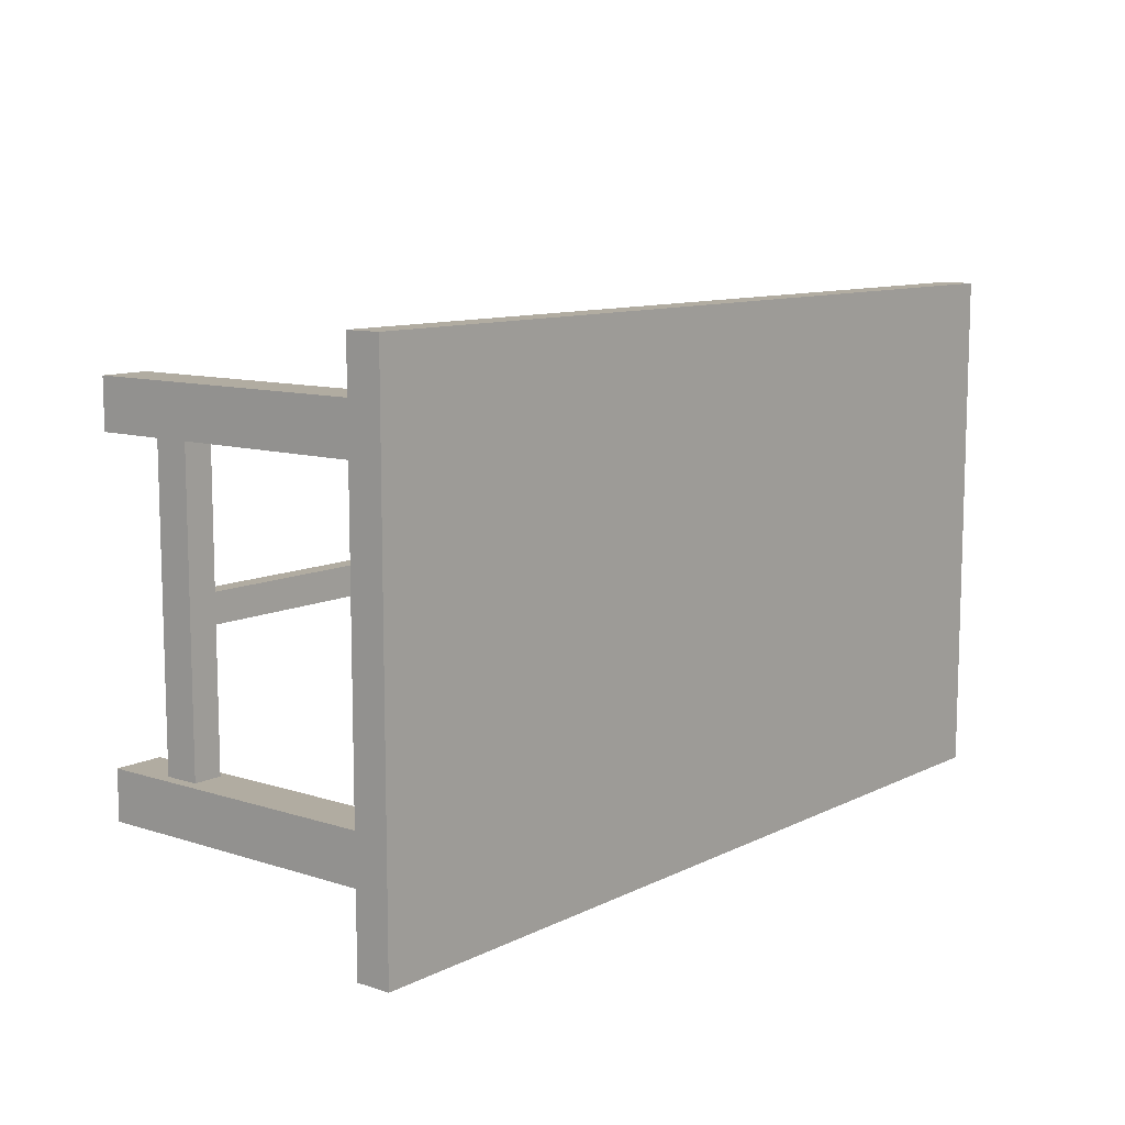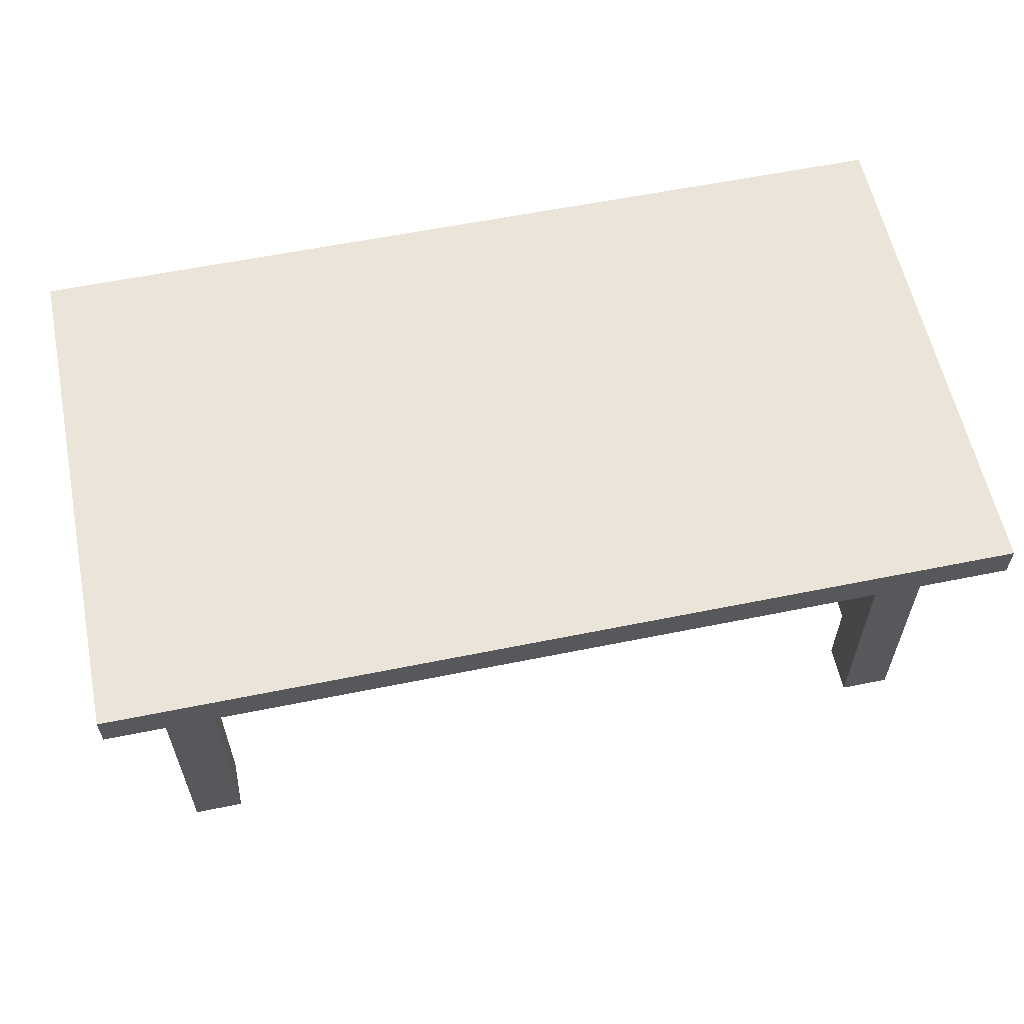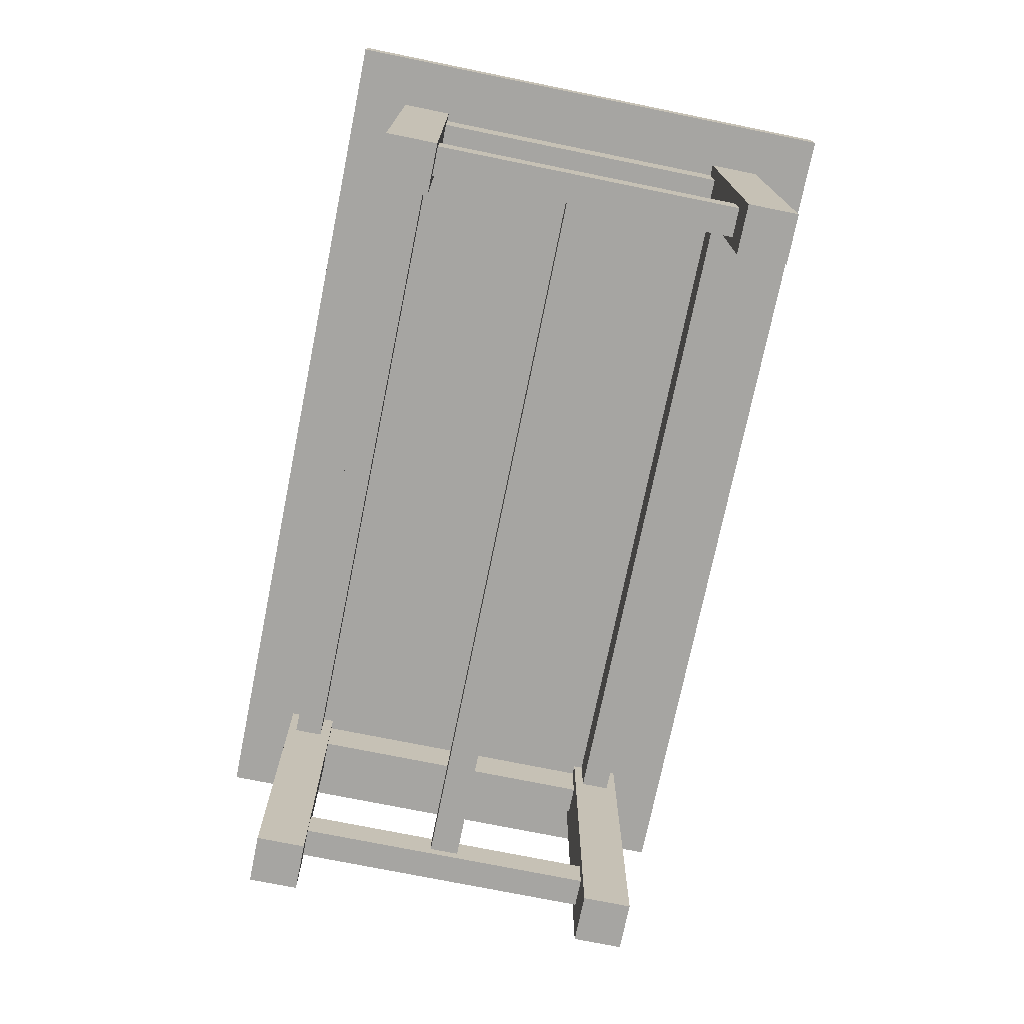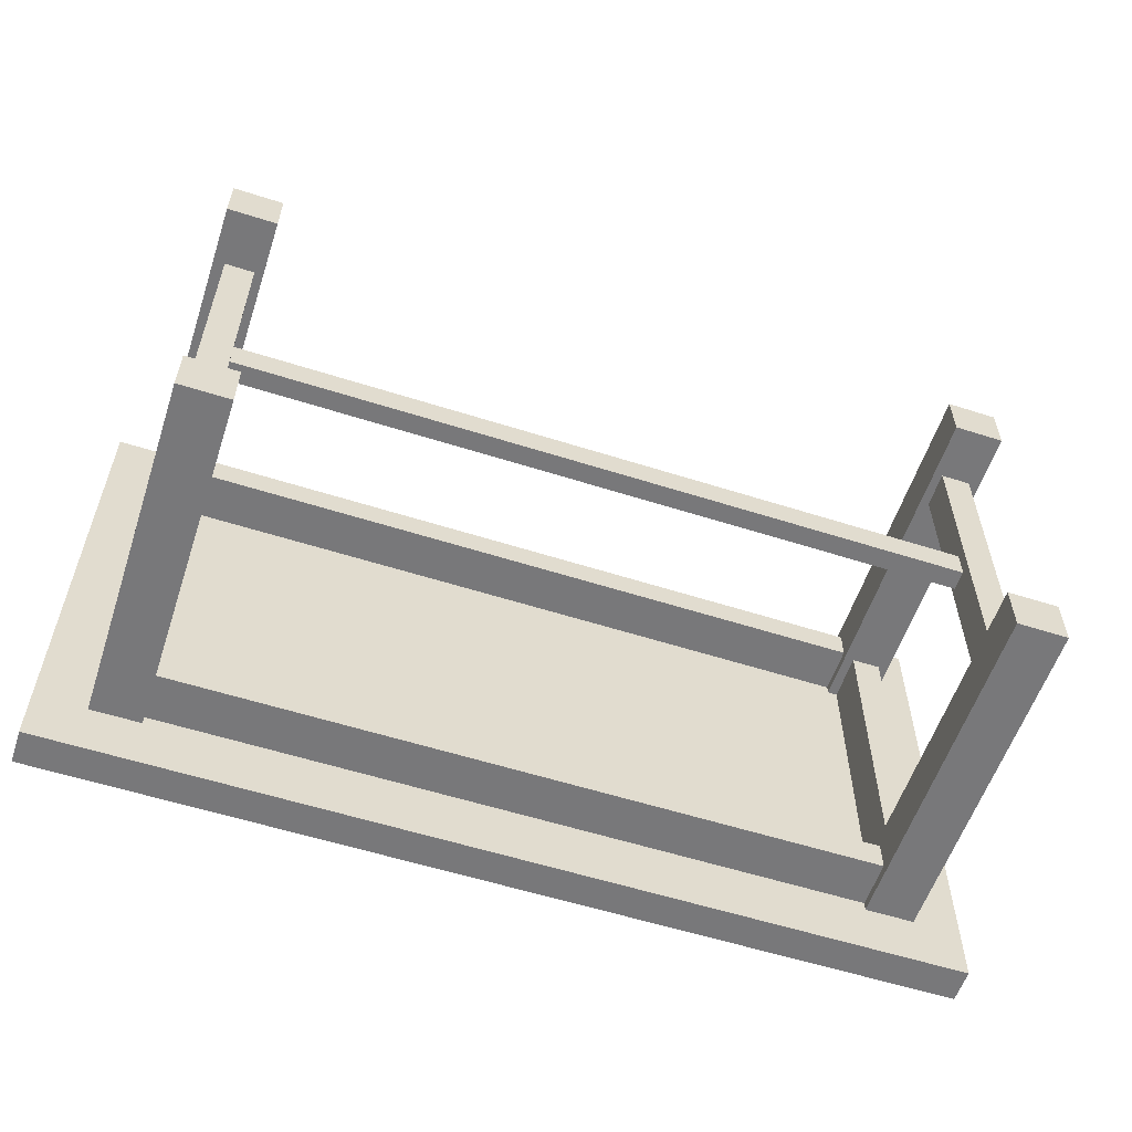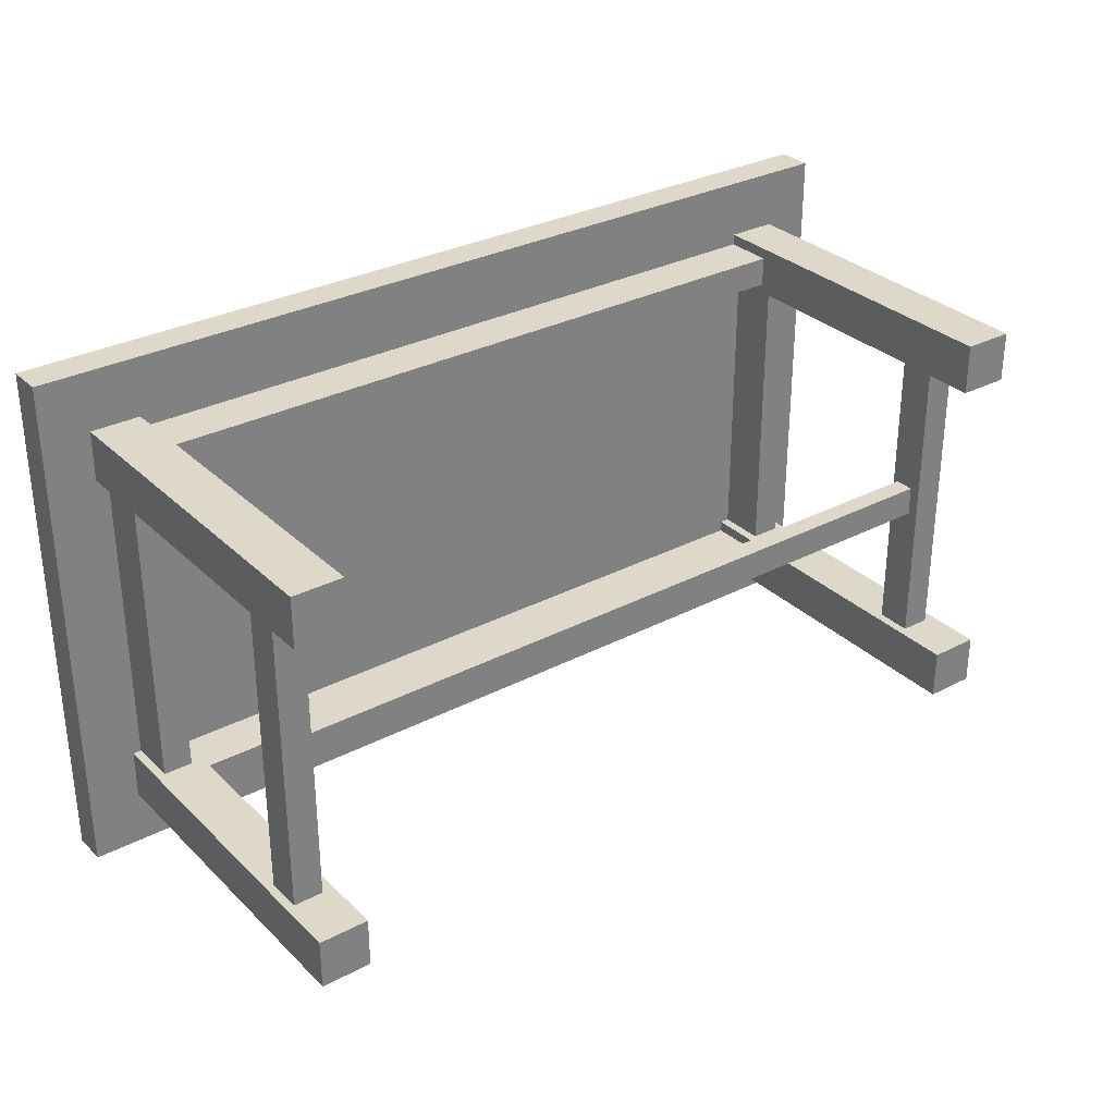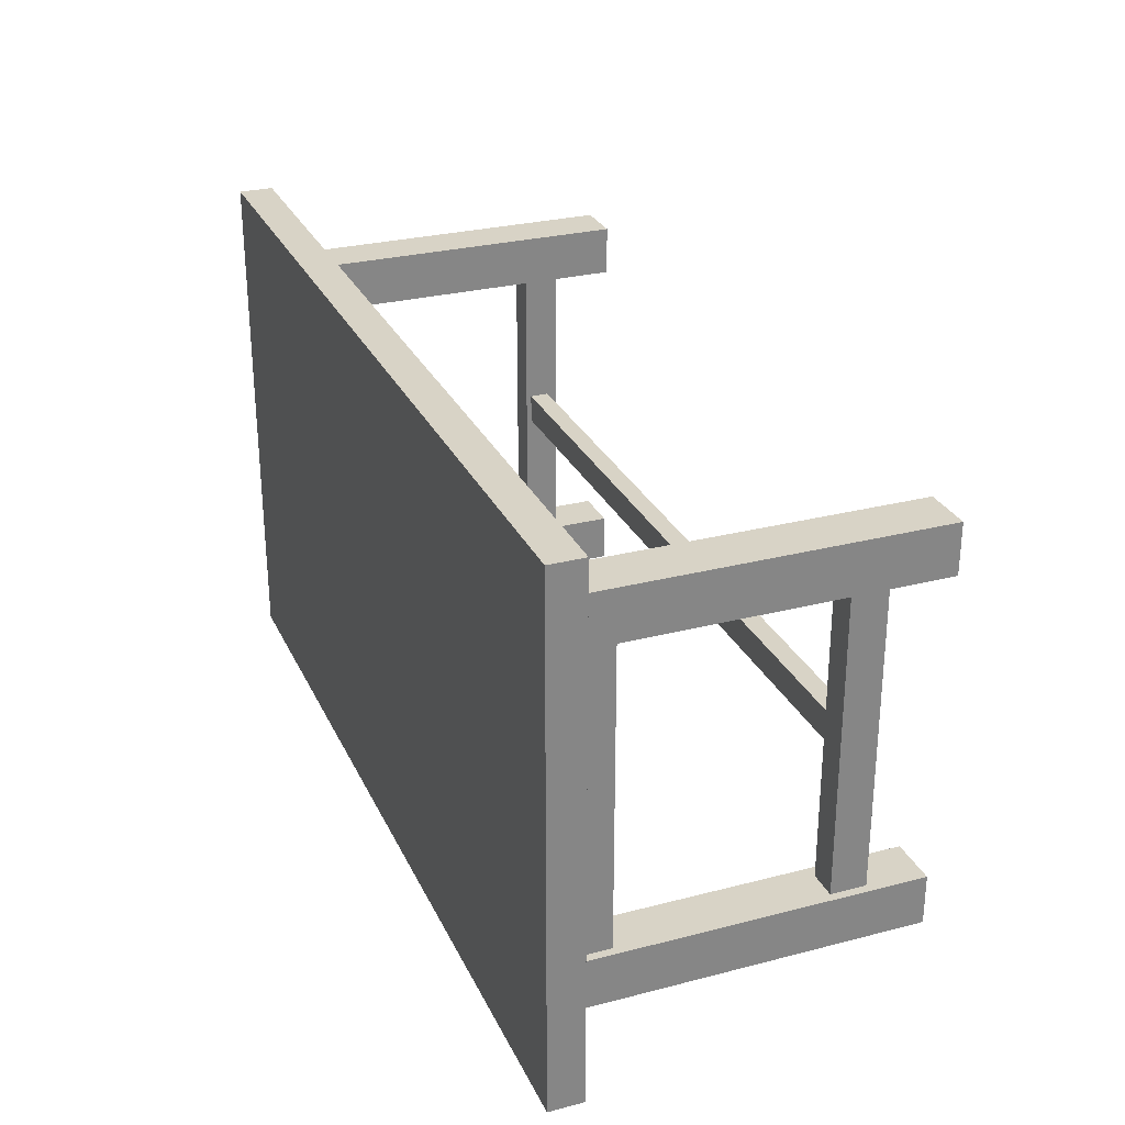
<metadata>
{"format":"obj","ext":"obj","renderer":"f3d","projection":"perspective","resolution":1024,"background":"white","views":[{"elev":10.2,"azim":129.1,"up":"+Z"},{"elev":59.1,"azim":-11.8,"up":"+Y"},{"elev":-73.7,"azim":-101.5,"up":"+Y"},{"elev":-57.6,"azim":-18.3,"up":"+Z"},{"elev":31.0,"azim":-36.8,"up":"+Z"},{"elev":28.1,"azim":-111.4,"up":"+Z"}]}
</metadata>
<code>
g Cube_1
v -4.007 0.04198 0.2471
v -3.513 0.04198 0.2471
v -3.513 0.04198 -0.2471
v -4.007 0.04198 -0.2471
v -4.007 3.501 0.2471
v -3.513 3.501 0.2471
v -3.513 3.501 -0.2471
v -4.007 3.501 -0.2471
v -3.76 1.772 0.2471
v -3.513 1.772 0
v -3.76 1.772 -0.2471
v -4.007 1.772 0
v -3.76 0.04198 0
v -3.76 3.501 0
f 2 1 13
f 3 2 13
f 4 3 13
f 1 4 13
f 2 3 10
f 3 7 10
f 7 6 10
f 6 2 10
f 1 2 9
f 2 6 9
f 6 5 9
f 5 1 9
f 4 1 12
f 1 5 12
f 5 8 12
f 8 4 12
f 5 6 14
f 6 7 14
f 7 8 14
f 8 5 14
f 3 4 11
f 4 8 11
f 8 7 11
f 7 3 11
g Cube_1_1
v 3.504 0.04198 0.2471
v 3.998 0.04198 0.2471
v 3.998 0.04198 -0.2471
v 3.504 0.04198 -0.2471
v 3.504 3.501 0.2471
v 3.998 3.501 0.2471
v 3.998 3.501 -0.2471
v 3.504 3.501 -0.2471
v 3.751 1.772 0.2471
v 3.998 1.772 0
v 3.751 1.772 -0.2471
v 3.504 1.772 0
v 3.751 0.04198 0
v 3.751 3.501 0
f 16 15 27
f 17 16 27
f 18 17 27
f 15 18 27
f 16 17 24
f 17 21 24
f 21 20 24
f 20 16 24
f 15 16 23
f 16 20 23
f 20 19 23
f 19 15 23
f 18 15 26
f 15 19 26
f 19 22 26
f 22 18 26
f 19 20 28
f 20 21 28
f 21 22 28
f 22 19 28
f 17 18 25
f 18 22 25
f 22 21 25
f 21 17 25
g Cube_1_2
v 3.504 0.04198 -3.28
v 3.998 0.04198 -3.28
v 3.998 0.04198 -3.774
v 3.504 0.04198 -3.774
v 3.504 3.501 -3.28
v 3.998 3.501 -3.28
v 3.998 3.501 -3.774
v 3.504 3.501 -3.774
v 3.751 1.772 -3.28
v 3.998 1.772 -3.527
v 3.751 1.772 -3.774
v 3.504 1.772 -3.527
v 3.751 0.04198 -3.527
v 3.751 3.501 -3.527
f 30 29 41
f 31 30 41
f 32 31 41
f 29 32 41
f 30 31 38
f 31 35 38
f 35 34 38
f 34 30 38
f 29 30 37
f 30 34 37
f 34 33 37
f 33 29 37
f 32 29 40
f 29 33 40
f 33 36 40
f 36 32 40
f 33 34 42
f 34 35 42
f 35 36 42
f 36 33 42
f 31 32 39
f 32 36 39
f 36 35 39
f 35 31 39
g Cube_1_3
v -3.976 0.04198 -3.28
v -3.482 0.04198 -3.28
v -3.482 0.04198 -3.774
v -3.976 0.04198 -3.774
v -3.976 3.501 -3.28
v -3.482 3.501 -3.28
v -3.482 3.501 -3.774
v -3.976 3.501 -3.774
v -3.729 1.772 -3.28
v -3.482 1.772 -3.527
v -3.729 1.772 -3.774
v -3.976 1.772 -3.527
v -3.729 0.04198 -3.527
v -3.729 3.501 -3.527
f 44 43 55
f 45 44 55
f 46 45 55
f 43 46 55
f 44 45 52
f 45 49 52
f 49 48 52
f 48 44 52
f 43 44 51
f 44 48 51
f 48 47 51
f 47 43 51
f 46 43 54
f 43 47 54
f 47 50 54
f 50 46 54
f 47 48 56
f 48 49 56
f 49 50 56
f 50 47 56
f 45 46 53
f 46 50 53
f 50 49 53
f 49 45 53
g Cube_1_4
v -3.633 3.501 -3.389
v -3.633 3.007 -3.389
v -3.633 3.007 -3.682
v -3.633 3.501 -3.682
v 3.663 3.501 -3.389
v 3.663 3.007 -3.389
v 3.663 3.007 -3.682
v 3.663 3.501 -3.682
v 0.01505 3.254 -3.389
v 0.01505 3.007 -3.536
v 0.01505 3.254 -3.682
v 0.01505 3.501 -3.536
v -3.633 3.254 -3.536
v 3.663 3.254 -3.536
f 58 57 69
f 59 58 69
f 60 59 69
f 57 60 69
f 58 59 66
f 59 63 66
f 63 62 66
f 62 58 66
f 57 58 65
f 58 62 65
f 62 61 65
f 61 57 65
f 60 57 68
f 57 61 68
f 61 64 68
f 64 60 68
f 61 62 70
f 62 63 70
f 63 64 70
f 64 61 70
f 59 60 67
f 60 64 67
f 64 63 67
f 63 59 67
g Cube_1_5
v -3.633 3.501 0.1379
v -3.633 3.007 0.1379
v -3.633 3.007 -0.1549
v -3.633 3.501 -0.1549
v 3.663 3.501 0.1379
v 3.663 3.007 0.1379
v 3.663 3.007 -0.1549
v 3.663 3.501 -0.1549
v 0.01505 3.254 0.1379
v 0.01505 3.007 -0.00847
v 0.01505 3.254 -0.1549
v 0.01505 3.501 -0.00847
v -3.633 3.254 -0.00847
v 3.663 3.254 -0.00847
f 72 71 83
f 73 72 83
f 74 73 83
f 71 74 83
f 72 73 80
f 73 77 80
f 77 76 80
f 76 72 80
f 71 72 79
f 72 76 79
f 76 75 79
f 75 71 79
f 74 71 82
f 71 75 82
f 75 78 82
f 78 74 82
f 75 76 84
f 76 77 84
f 77 78 84
f 78 75 84
f 73 74 81
f 74 78 81
f 78 77 81
f 77 73 81
g Cube_1_6
v -3.601 3.501 0.01808
v -3.601 3.007 0.01808
v -3.893 3.007 0.01808
v -3.893 3.501 0.01808
v -3.601 3.501 -3.57
v -3.601 3.007 -3.57
v -3.893 3.007 -3.57
v -3.893 3.501 -3.57
v -3.601 3.254 -1.776
v -3.747 3.007 -1.776
v -3.893 3.254 -1.776
v -3.747 3.501 -1.776
v -3.747 3.254 0.01808
v -3.747 3.254 -3.57
f 86 85 97
f 87 86 97
f 88 87 97
f 85 88 97
f 86 87 94
f 87 91 94
f 91 90 94
f 90 86 94
f 85 86 93
f 86 90 93
f 90 89 93
f 89 85 93
f 88 85 96
f 85 89 96
f 89 92 96
f 92 88 96
f 89 90 98
f 90 91 98
f 91 92 98
f 92 89 98
f 87 88 95
f 88 92 95
f 92 91 95
f 91 87 95
g Cube_1_7
v 3.895 3.501 0.01808
v 3.895 3.007 0.01808
v 3.602 3.007 0.01808
v 3.602 3.501 0.01808
v 3.895 3.501 -3.57
v 3.895 3.007 -3.57
v 3.602 3.007 -3.57
v 3.602 3.501 -3.57
v 3.895 3.254 -1.776
v 3.748 3.007 -1.776
v 3.602 3.254 -1.776
v 3.748 3.501 -1.776
v 3.748 3.254 0.01808
v 3.748 3.254 -3.57
f 100 99 111
f 101 100 111
f 102 101 111
f 99 102 111
f 100 101 108
f 101 105 108
f 105 104 108
f 104 100 108
f 99 100 107
f 100 104 107
f 104 103 107
f 103 99 107
f 102 99 110
f 99 103 110
f 103 106 110
f 106 102 110
f 103 104 112
f 104 105 112
f 105 106 112
f 106 103 112
f 101 102 109
f 102 106 109
f 106 105 109
f 105 101 109
g Cube_1_8
v -3.601 0.9562 0.01808
v -3.601 0.6032 0.01808
v -3.893 0.6032 0.01808
v -3.893 0.9562 0.01808
v -3.601 0.9562 -3.57
v -3.601 0.6032 -3.57
v -3.893 0.6032 -3.57
v -3.893 0.9562 -3.57
v -3.601 0.7797 -1.776
v -3.747 0.6032 -1.776
v -3.893 0.7797 -1.776
v -3.747 0.9562 -1.776
v -3.747 0.7797 0.01808
v -3.747 0.7797 -3.57
f 114 113 125
f 115 114 125
f 116 115 125
f 113 116 125
f 114 115 122
f 115 119 122
f 119 118 122
f 118 114 122
f 113 114 121
f 114 118 121
f 118 117 121
f 117 113 121
f 116 113 124
f 113 117 124
f 117 120 124
f 120 116 124
f 117 118 126
f 118 119 126
f 119 120 126
f 120 117 126
f 115 116 123
f 116 120 123
f 120 119 123
f 119 115 123
g Cube_1_9
v 3.886 0.9562 0.01808
v 3.886 0.6032 0.01808
v 3.593 0.6032 0.01808
v 3.593 0.9562 0.01808
v 3.886 0.9562 -3.57
v 3.886 0.6032 -3.57
v 3.593 0.6032 -3.57
v 3.593 0.9562 -3.57
v 3.886 0.7797 -1.776
v 3.739 0.6032 -1.776
v 3.593 0.7797 -1.776
v 3.739 0.9562 -1.776
v 3.739 0.7797 0.01808
v 3.739 0.7797 -3.57
f 128 127 139
f 129 128 139
f 130 129 139
f 127 130 139
f 128 129 136
f 129 133 136
f 133 132 136
f 132 128 136
f 127 128 135
f 128 132 135
f 132 131 135
f 131 127 135
f 130 127 138
f 127 131 138
f 131 134 138
f 134 130 138
f 131 132 140
f 132 133 140
f 133 134 140
f 134 131 140
f 129 130 137
f 130 134 137
f 134 133 137
f 133 129 137
g Cube_1_10
v 3.756 0.9035 -1.923
v 3.756 0.7094 -1.923
v 3.756 0.7094 -1.63
v 3.756 0.9035 -1.63
v -3.783 0.9035 -1.923
v -3.783 0.7094 -1.923
v -3.783 0.7094 -1.63
v -3.783 0.9035 -1.63
v -0.01335 0.8064 -1.923
v -0.01335 0.7094 -1.776
v -0.01335 0.8064 -1.63
v -0.01335 0.9035 -1.776
v 3.756 0.8064 -1.776
v -3.783 0.8064 -1.776
f 142 141 153
f 143 142 153
f 144 143 153
f 141 144 153
f 142 143 150
f 143 147 150
f 147 146 150
f 146 142 150
f 141 142 149
f 142 146 149
f 146 145 149
f 145 141 149
f 144 141 152
f 141 145 152
f 145 148 152
f 148 144 152
f 145 146 154
f 146 147 154
f 147 148 154
f 148 145 154
f 143 144 151
f 144 148 151
f 148 147 151
f 147 143 151
g Cube_2
v -4.481 3.829 0.8261
v 4.48 3.829 0.8261
v 4.48 3.488 0.8261
v -4.481 3.488 0.8261
v -4.481 3.829 -4.32
v 4.48 3.829 -4.32
v 4.48 3.488 -4.32
v -4.481 3.488 -4.32
v -0.00048 3.829 -1.747
v 4.48 3.658 -1.747
v -0.00048 3.488 -1.747
v -4.481 3.658 -1.747
v -0.00048 3.658 0.8261
v -0.00048 3.658 -4.32
f 156 155 167
f 157 156 167
f 158 157 167
f 155 158 167
f 156 157 164
f 157 161 164
f 161 160 164
f 160 156 164
f 155 156 163
f 156 160 163
f 160 159 163
f 159 155 163
f 158 155 166
f 155 159 166
f 159 162 166
f 162 158 166
f 159 160 168
f 160 161 168
f 161 162 168
f 162 159 168
f 157 158 165
f 158 162 165
f 162 161 165
f 161 157 165

</code>
